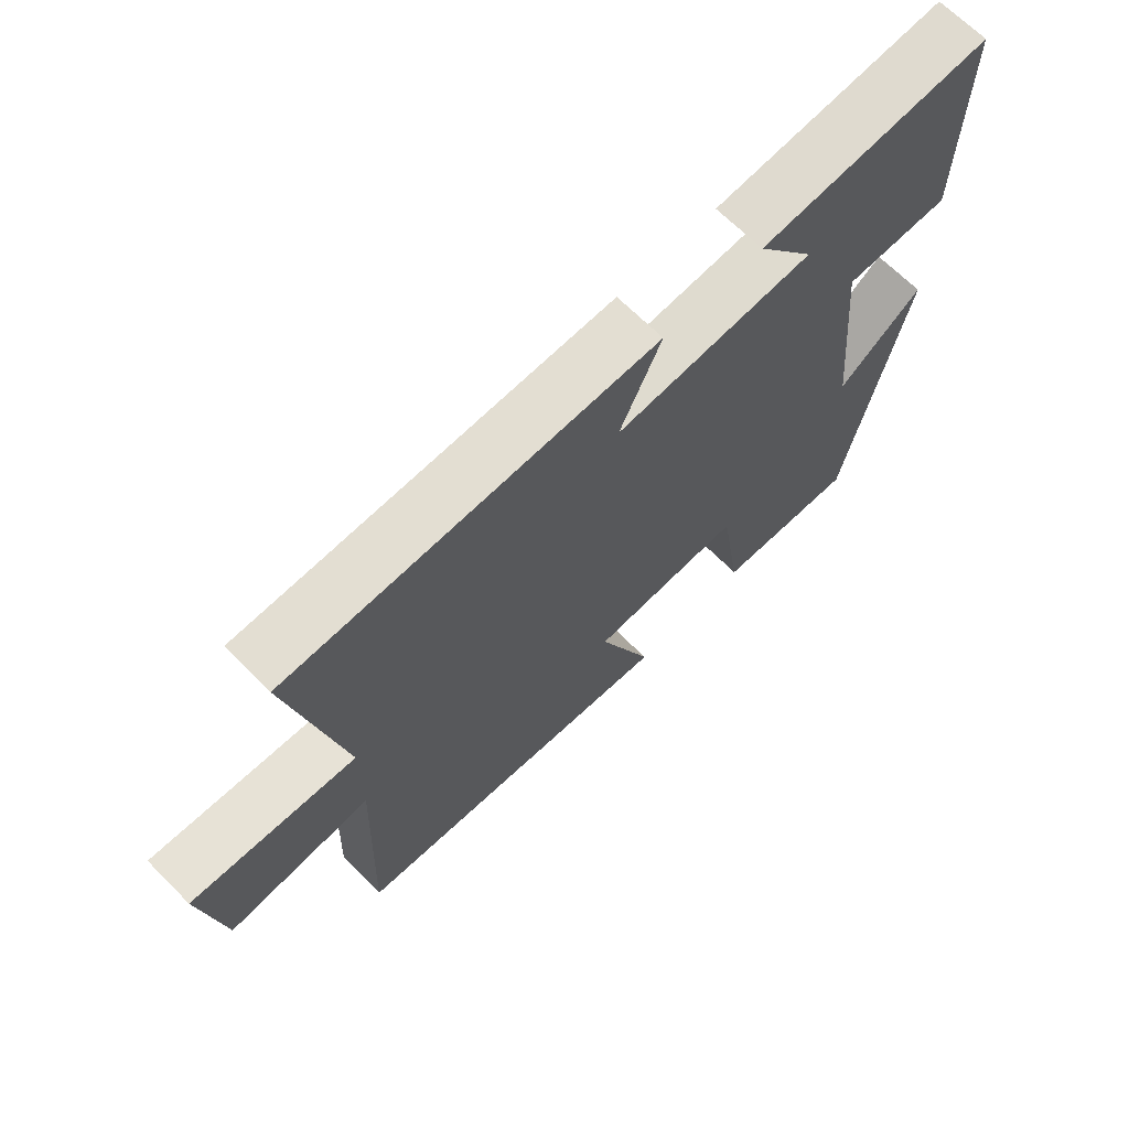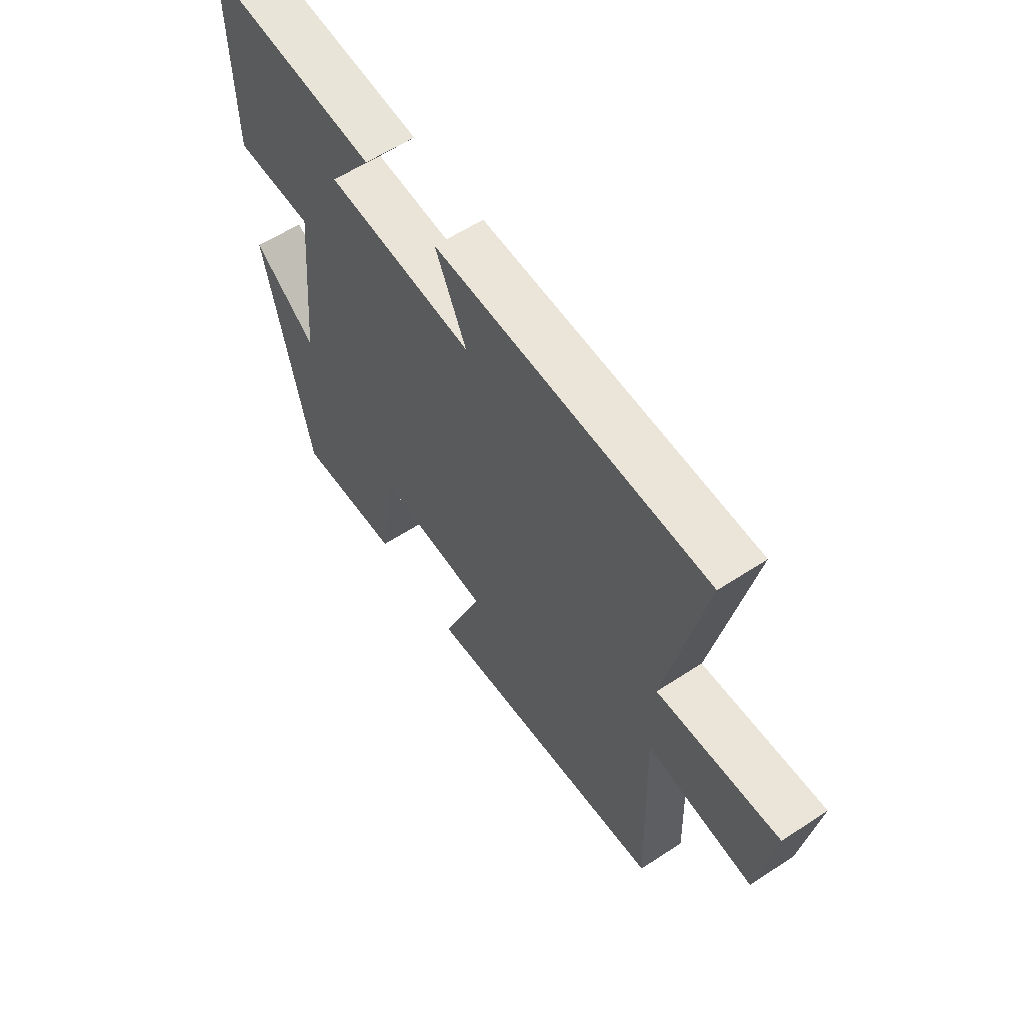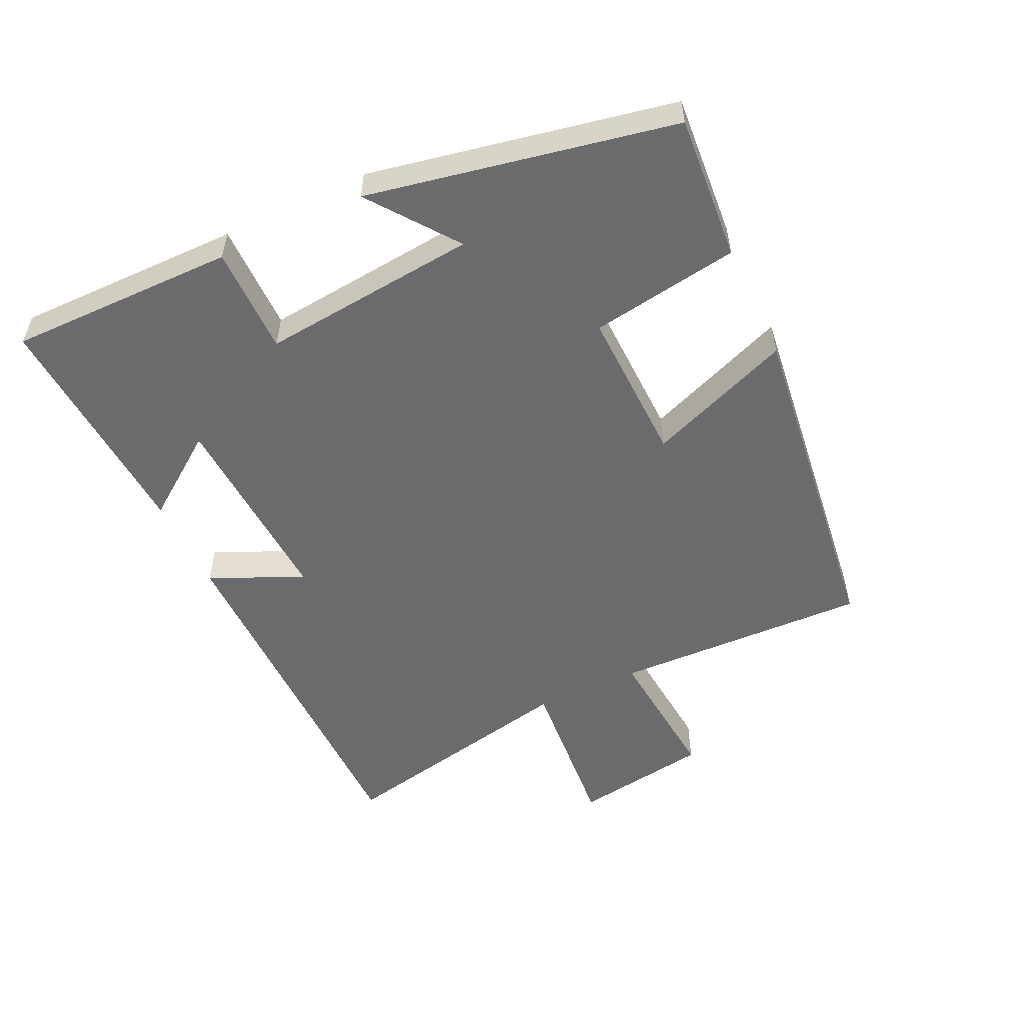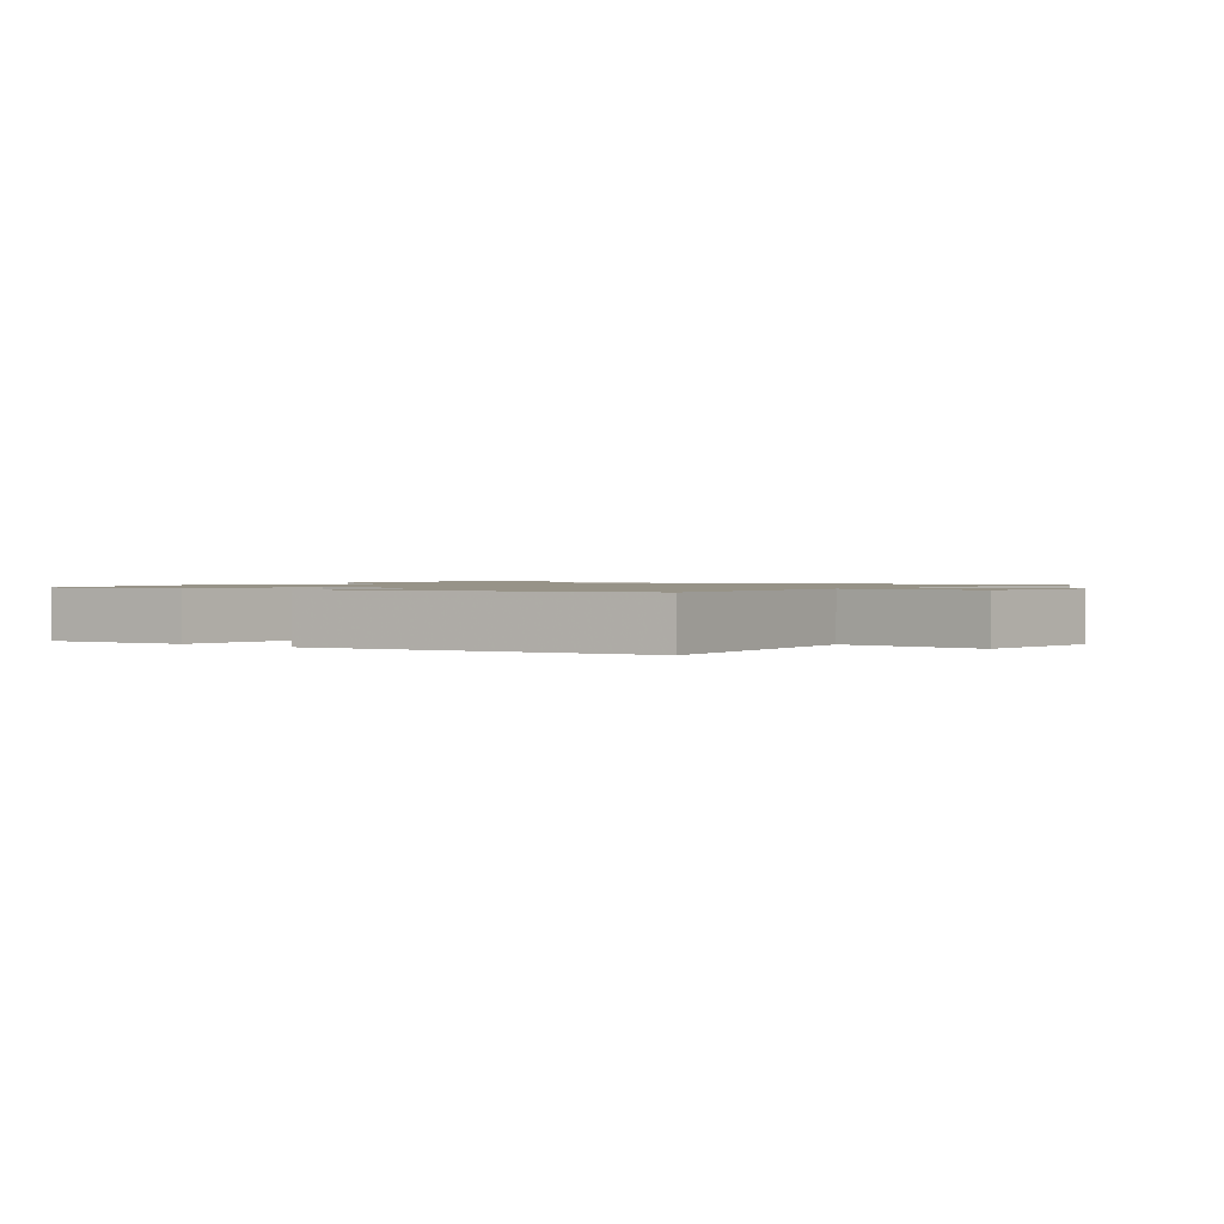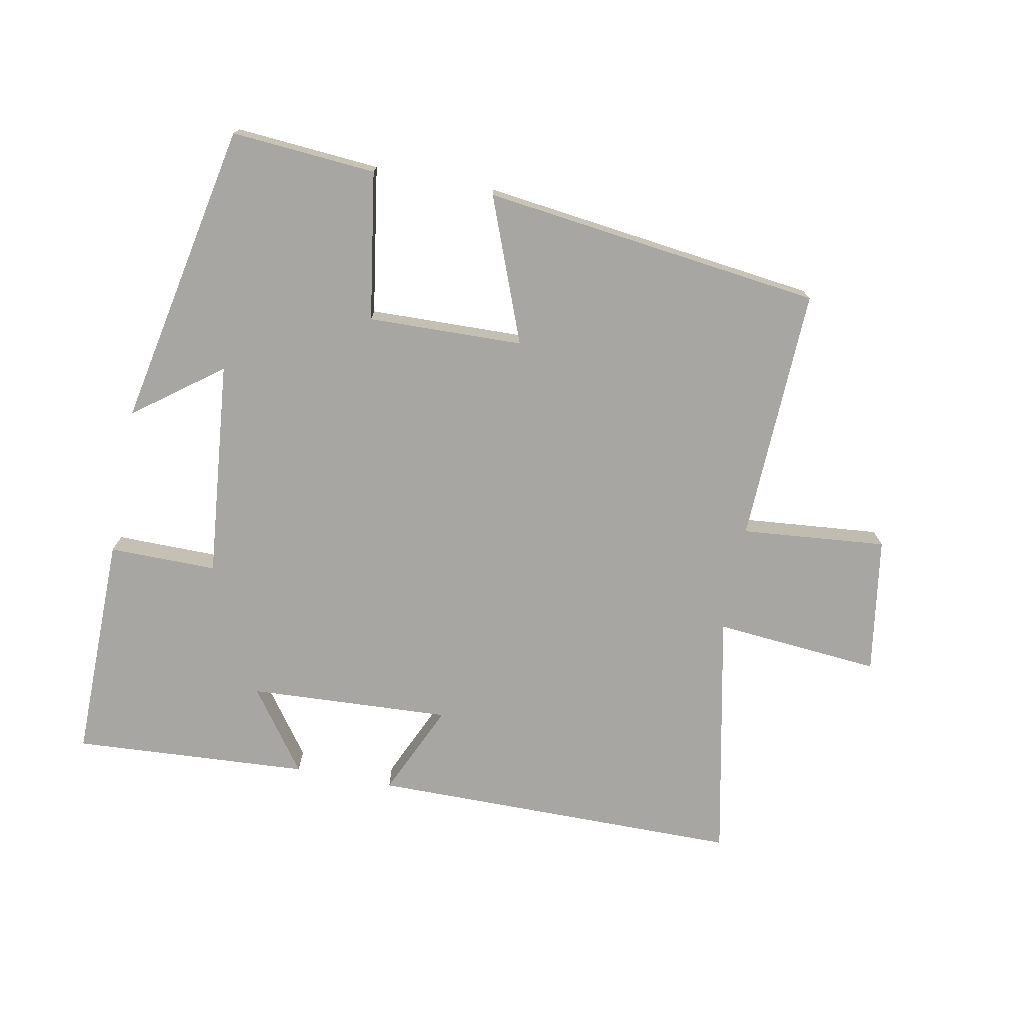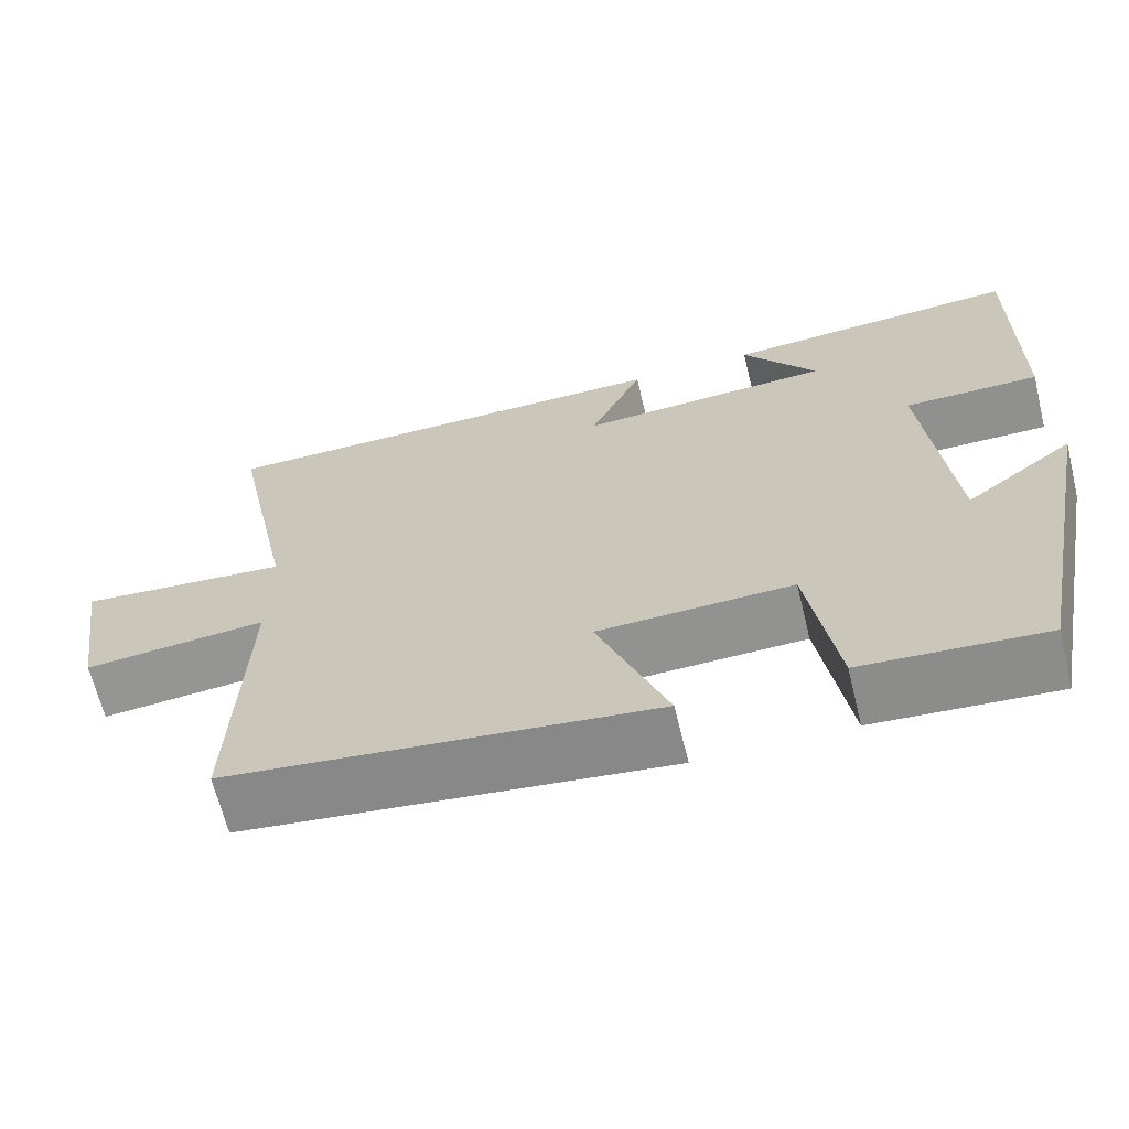
<metadata>
{"format":"obj","ext":"obj","renderer":"f3d","projection":"perspective","resolution":1024,"background":"white","views":[{"elev":67.5,"azim":-44.9,"up":"+Z"},{"elev":59.2,"azim":-124.0,"up":"+Z"},{"elev":-53.5,"azim":115.3,"up":"+Y"},{"elev":1.3,"azim":-145.5,"up":"+Y"},{"elev":-74.1,"azim":169.1,"up":"+Y"},{"elev":-65.7,"azim":13.8,"up":"+Z"}]}
</metadata>
<code>
v 0.503 0.07 0.522
v 0.5 0.07 0.177
v 0.336 0.07 0.178
v 0.368 0.07 -0.152
v 0.5 0.07 -0.053
v 0.408 0.07 -0.517
v 0.188 0.07 -0.5
v 0.153 0.07 -0.274
v -0.083 0.07 -0.28
v 0.002 0.07 -0.5
v -0.514 0.07 -0.436
v -0.5 0.07 -0.047
v -0.721 0.07 -0.067
v -0.753 0.07 0.141
v -0.5 0.07 0.119
v -0.578 0.07 0.498
v -0.011 0.07 0.5
v -0.075 0.07 0.359
v 0.233 0.07 0.375
v 0.143 0.07 0.5
v 0.503 0 0.522
v 0.5 0 0.177
v 0.336 0 0.178
v 0.368 0 -0.152
v 0.5 0 -0.053
v 0.408 0 -0.517
v 0.188 0 -0.5
v 0.153 0 -0.274
v -0.083 0 -0.28
v 0.002 0 -0.5
v -0.514 0 -0.436
v -0.5 0 -0.047
v -0.721 0 -0.067
v -0.753 0 0.141
v -0.5 0 0.119
v -0.578 0 0.498
v -0.011 0 0.5
v -0.075 0 0.359
v 0.233 0 0.375
v 0.143 0 0.5
f 19 20 1 2
f 18 19 2 3
f 15 16 17 18
f 15 18 3 4
f 12 13 14 15
f 12 15 4
f 9 10 11 12
f 8 9 12 4
f 7 8 4
f 4 5 6 7
f 22 21 40 39
f 23 22 39 38
f 38 37 36 35
f 24 23 38 35
f 35 34 33 32
f 24 35 32
f 32 31 30 29
f 24 32 29 28
f 24 28 27
f 27 26 25 24
f 1 21 22 2
f 2 22 23 3
f 3 23 24 4
f 4 24 25 5
f 5 25 26 6
f 6 26 27 7
f 7 27 28 8
f 8 28 29 9
f 9 29 30 10
f 10 30 31 11
f 11 31 32 12
f 12 32 33 13
f 13 33 34 14
f 14 34 35 15
f 15 35 36 16
f 16 36 37 17
f 17 37 38 18
f 18 38 39 19
f 19 39 40 20
f 20 40 21 1

</code>
